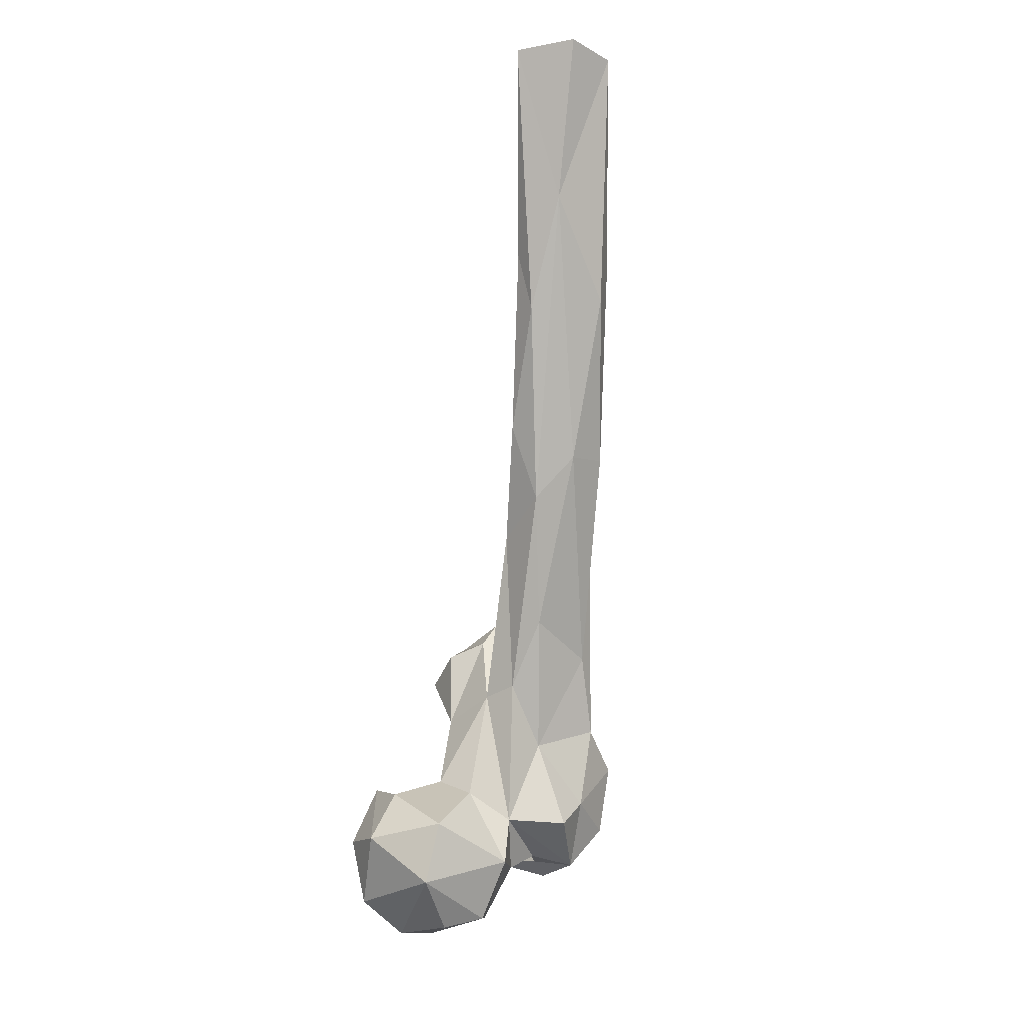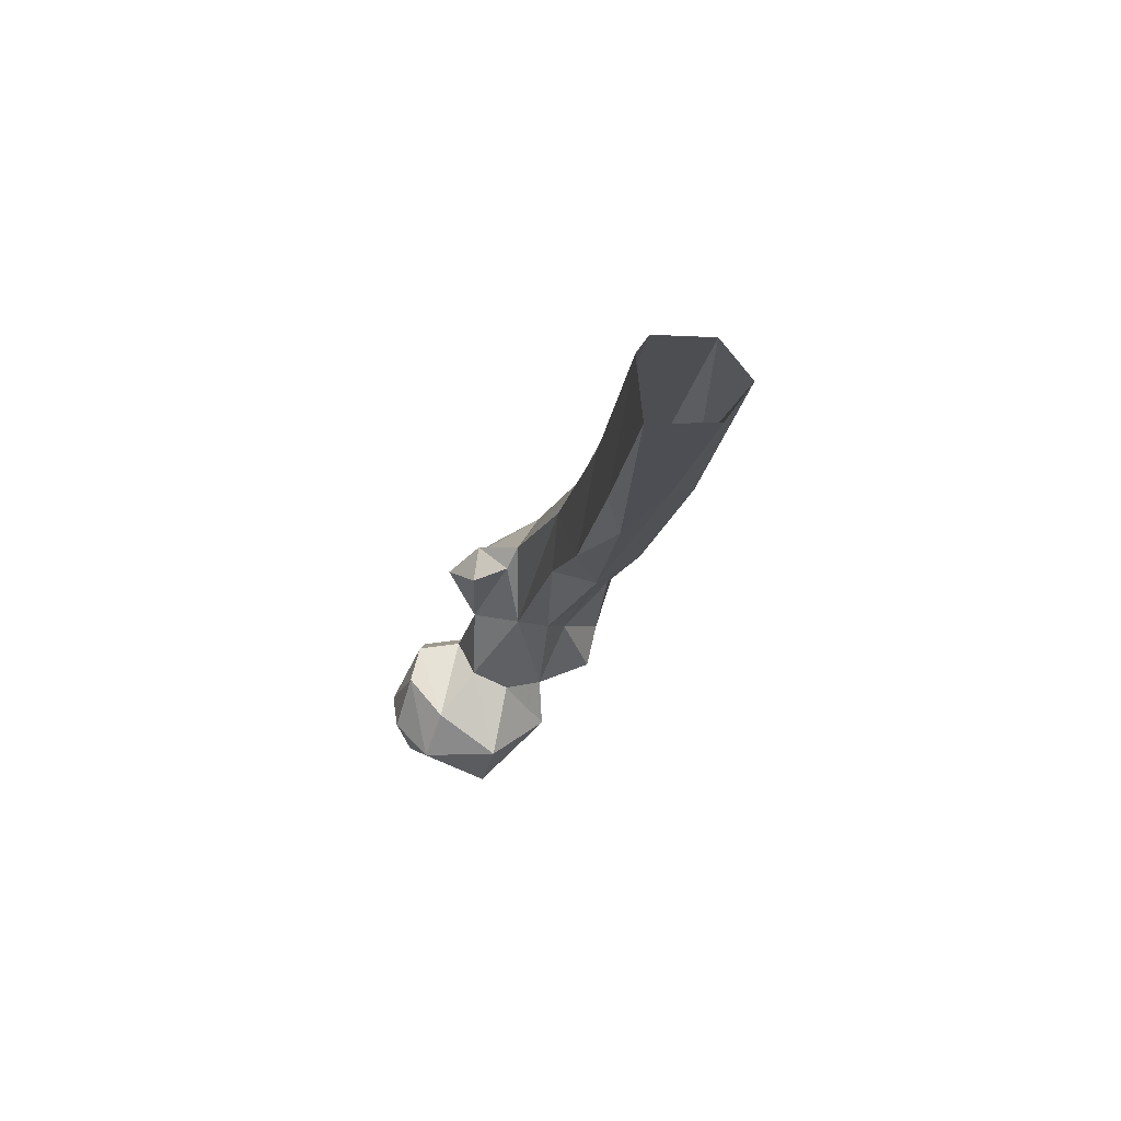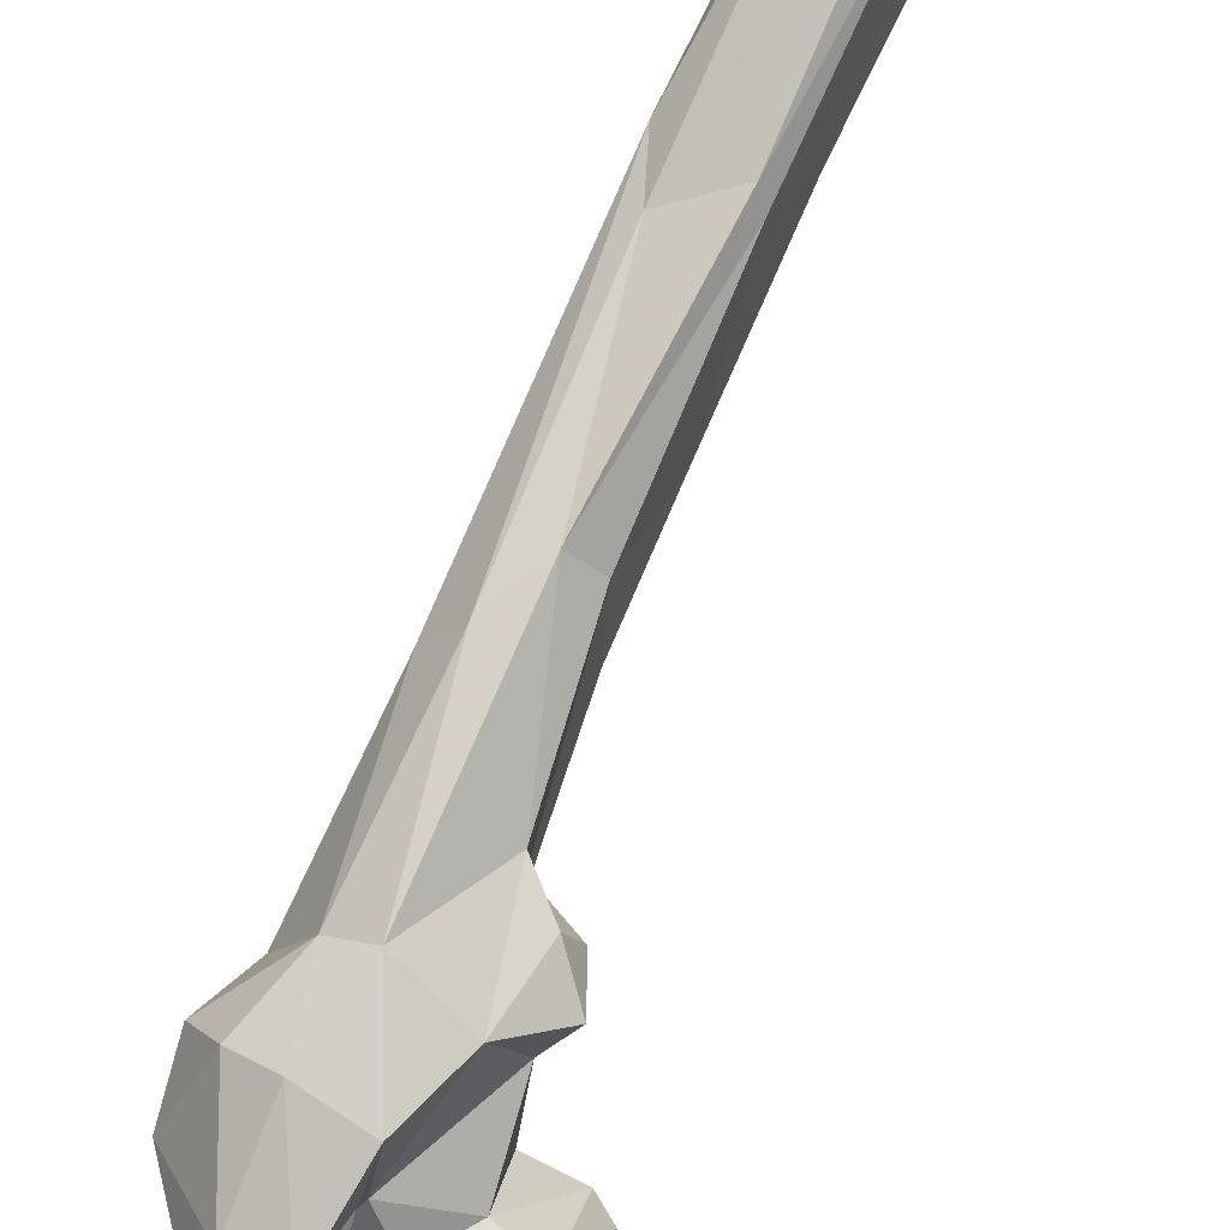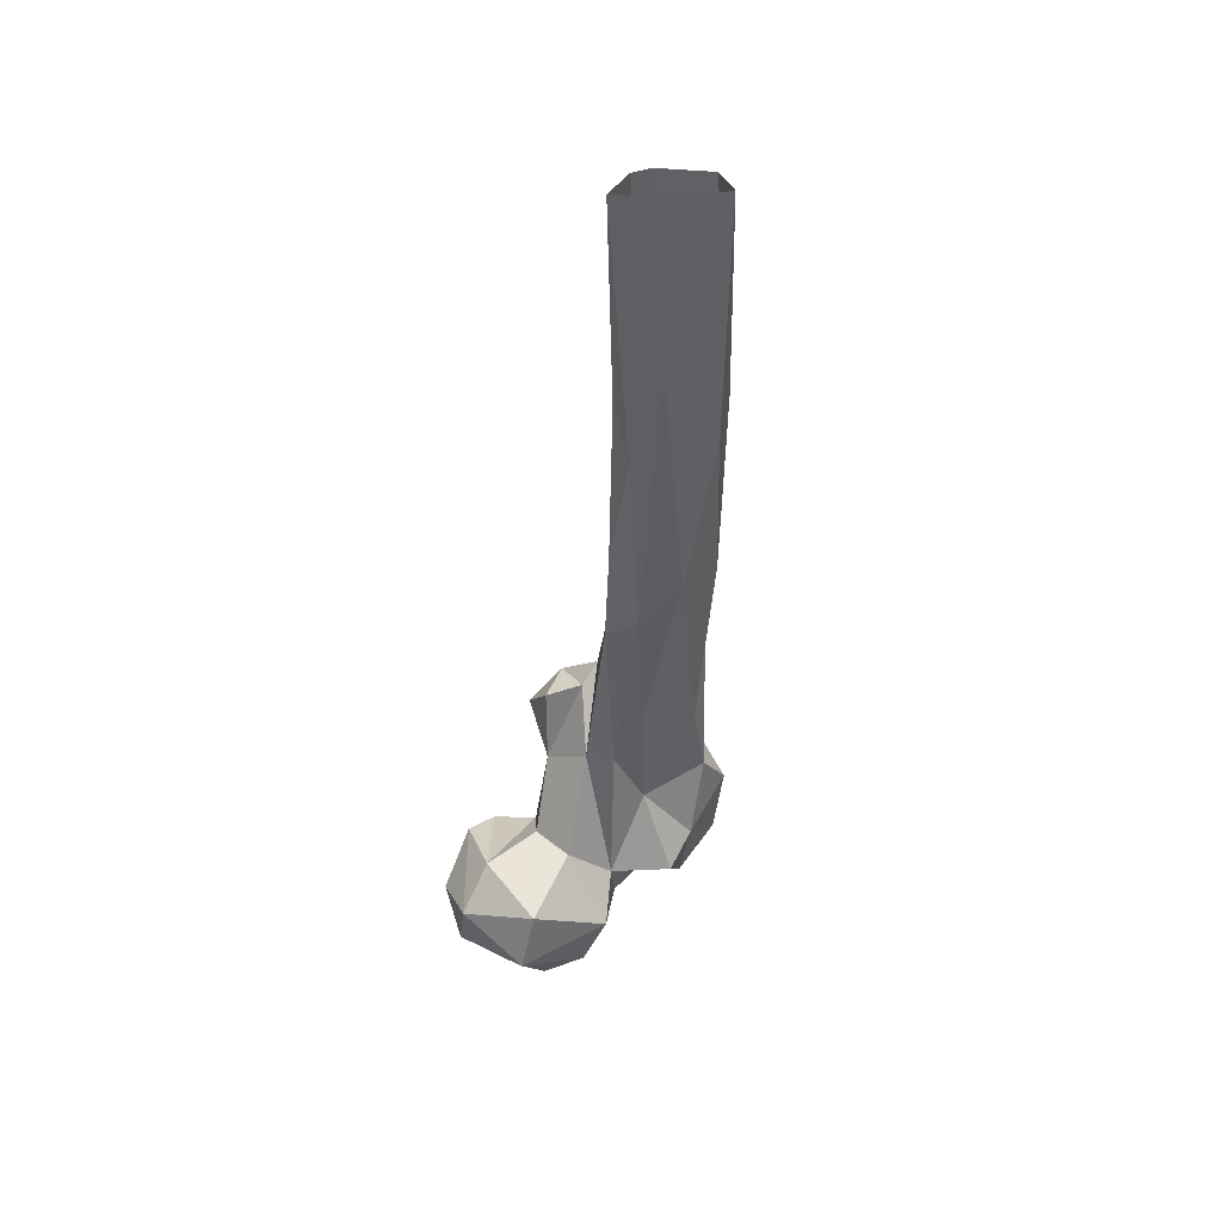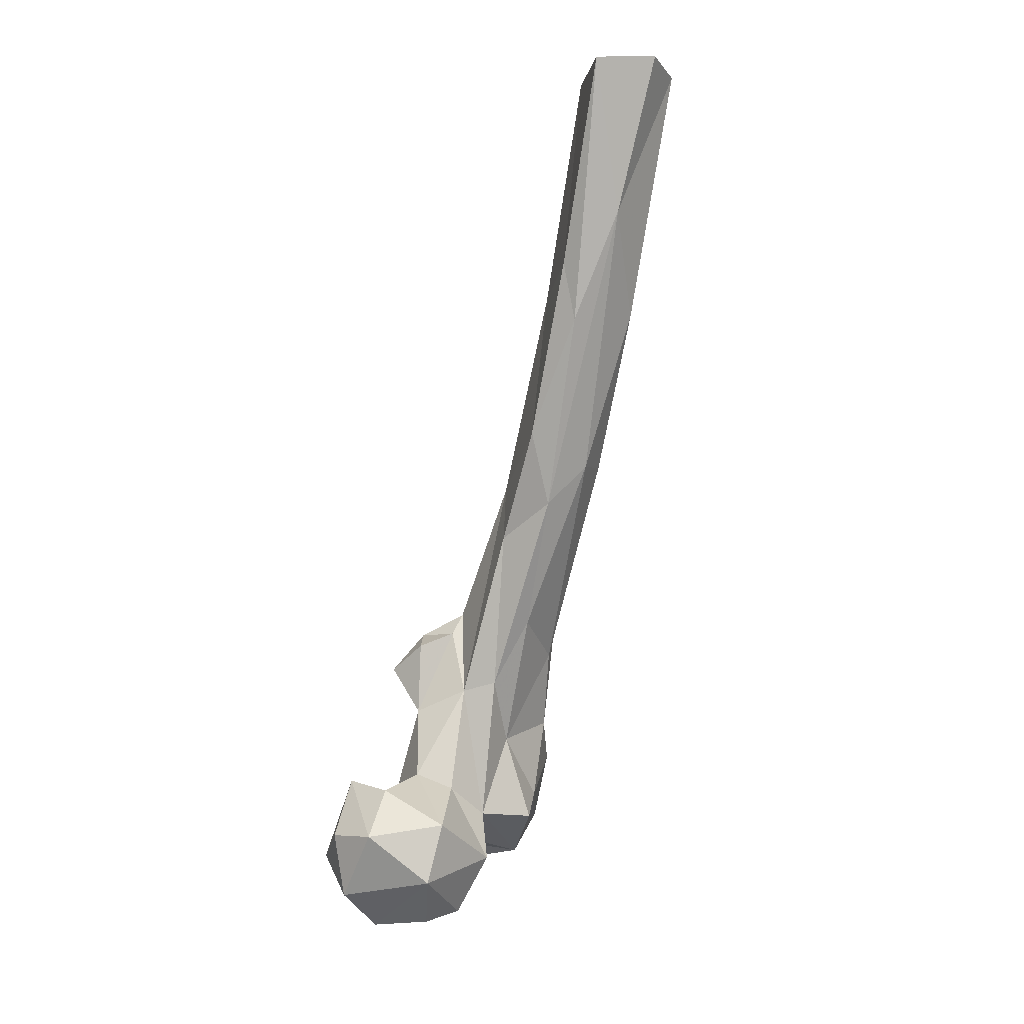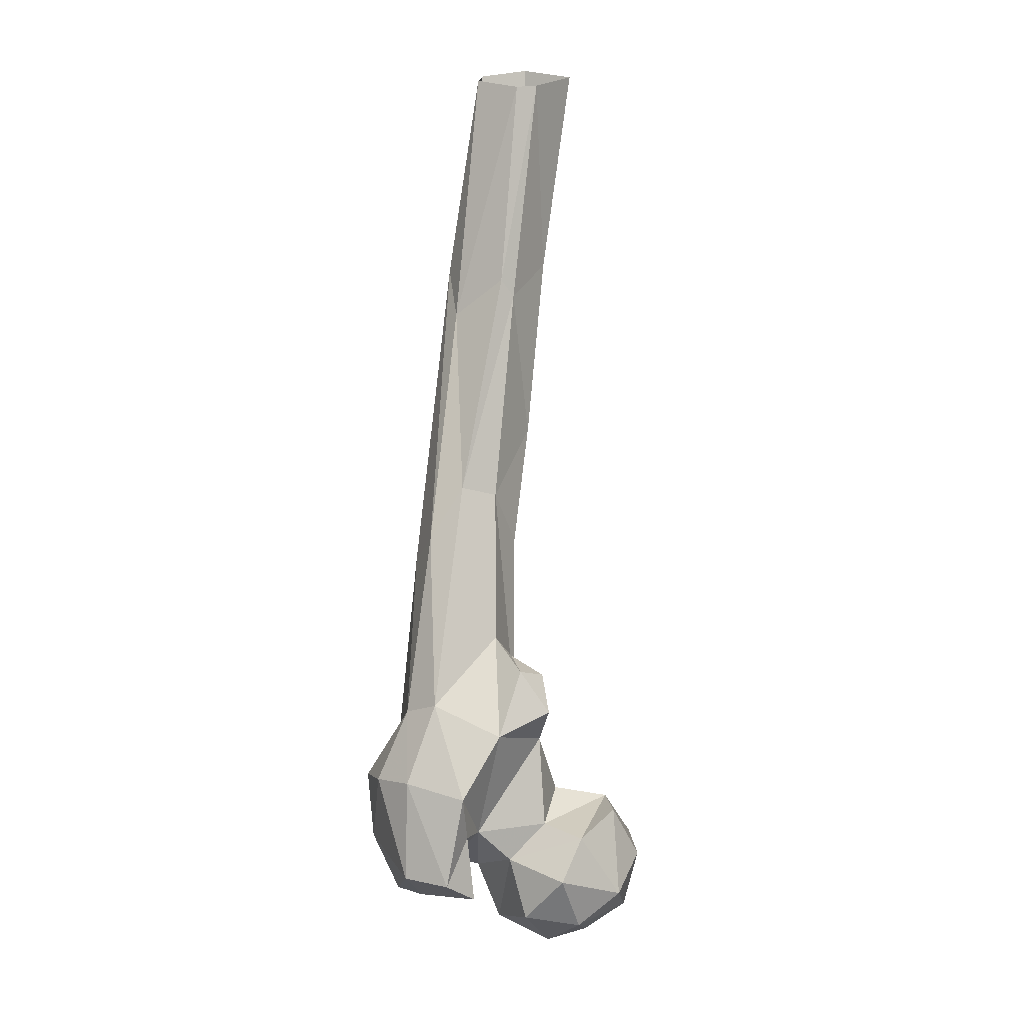
<metadata>
{"format":"obj","ext":"obj","renderer":"f3d","projection":"perspective","resolution":1024,"background":"white","views":[{"elev":-16.8,"azim":165.6,"up":"+Z"},{"elev":52.3,"azim":150.1,"up":"+Z"},{"elev":-67.3,"azim":-22.2,"up":"+Y"},{"elev":24.6,"azim":168.0,"up":"+Z"},{"elev":-9.7,"azim":143.6,"up":"+Z"},{"elev":20.2,"azim":4.3,"up":"+Z"}]}
</metadata>
<code>
v 118 147.7 715.4
v 129.5 156 714.6
v 118.3 168.2 715.6
v 128.1 138 727.2
v 101.7 153.1 720.2
v 141.8 157 724
v 106.2 168.1 718.6
v 101 176.8 735.4
v 127.3 182.3 727.9
v 111.4 137.1 729.8
v 140.4 143.3 736.1
v 123 134.1 744.6
v 94.47 158.5 735.7
v 142.9 172.7 742
v 106 142.6 747.1
v 124.1 185.3 745.5
v 145.9 157.5 742.5
v 98.1 170.3 749.3
v 78.41 139.1 735.4
v 82.6 144.3 739.4
v 71.44 136.9 739.1
v 73.18 154 737.5
v 96.15 127.6 741.4
v 86.02 154.3 740.1
v 61.91 150.3 749.6
v 96.33 140.5 757.6
v 80.31 171.7 748.7
v 88.53 121.3 749.3
v 75.35 125.4 749.2
v 93.8 131.7 760.5
v 137.9 154.3 759.6
v 72.39 163.9 756.2
v 111.2 171.5 757.2
v 128.4 142.2 755.7
v 135 169.7 756.3
v 92.92 128.5 775.1
v 116.6 147.9 757.3
v 88.16 169.7 773.6
v 119.1 163.7 761.7
v 75.49 132.7 777.8
v 65.34 141.1 774.6
v 59.93 154.8 768.9
v 98.91 177.9 791
v 105.4 170 788.6
v 114.3 156.7 782.5
v 69.01 165 779.7
v 103 140.5 790.8
v 73.7 149.5 794
v 74.77 175.4 801.5
v 92.51 187.2 810.2
v 82.95 143.8 798.9
v 117.7 146.8 796.5
v 114.9 158.7 803.6
v 105 162.7 807.9
v 108.7 150.8 808
v 100.2 161.5 814.5
v 73.43 180.5 832.2
v 78.95 172.5 842.5
v 103.9 189.7 836.4
v 98.46 206.1 846
v 98.39 183.5 853.7
v 88.48 178.6 857.4
v 76.88 204.9 860.1
v 87.87 212 858.1
v 106.9 208.8 867.2
v 80.17 225.5 915.3
v 106.1 229.8 899.7
v 83.57 212.3 904.3
v 83.66 230 904.4
v 102 210.5 911
v 101.6 245.7 930.9
v 110.4 229.9 916.9
v 98.29 209.4 916.5
v 107.5 235.5 973.6
v 88.41 241.2 974.2
v 88.36 256.6 973.7
v 117.1 255.1 973.9
v 101.5 232 973.7
v 101.9 264.4 974.7
f 71 79 77
f 68 78 75
f 72 77 74
f 67 77 72
f 73 74 78
f 70 72 74
f 66 76 69
f 66 68 75
f 70 74 73
f 63 66 69
f 62 70 73
f 62 73 68
f 65 67 72
f 65 72 70
f 60 71 67
f 61 65 70
f 61 70 62
f 59 65 61
f 63 69 64
f 58 62 68
f 50 64 60
f 57 66 63
f 57 58 66
f 49 63 64
f 64 69 71
f 59 60 65
f 49 64 50
f 49 57 63
f 60 64 71
f 43 60 59
f 56 61 62
f 44 59 61
f 71 76 79
f 44 61 56
f 51 56 62
f 43 50 60
f 43 59 44
f 54 56 55
f 48 51 58
f 44 56 54
f 53 54 55
f 60 67 65
f 52 53 55
f 45 54 53
f 8 13 18
f 47 56 51
f 40 51 48
f 14 16 35
f 1 4 10
f 38 50 43
f 38 46 49
f 41 48 42
f 39 44 45
f 40 48 41
f 28 36 40
f 32 46 38
f 26 37 45
f 18 38 43
f 47 52 55
f 25 41 42
f 23 30 28
f 29 40 41
f 15 37 26
f 27 32 38
f 18 43 44
f 35 39 37
f 25 42 32
f 31 35 34
f 34 35 37
f 25 29 41
f 28 40 29
f 16 39 35
f 2 9 6
f 44 54 45
f 66 75 76
f 46 48 57
f 18 44 33
f 8 18 33
f 16 33 39
f 18 27 38
f 14 35 31
f 69 76 71
f 26 47 36
f 32 42 46
f 14 31 17
f 37 39 45
f 11 31 34
f 11 34 12
f 4 6 11
f 26 45 47
f 15 34 37
f 12 34 15
f 8 33 16
f 20 24 26
f 5 8 7
f 11 17 31
f 19 21 22
f 5 13 8
f 13 15 26
f 45 52 47
f 20 30 23
f 18 22 27
f 13 24 18
f 1 10 5
f 19 22 20
f 13 26 24
f 45 53 52
f 26 36 30
f 6 14 17
f 10 12 15
f 19 23 29
f 22 32 27
f 18 24 22
f 22 25 32
f 9 16 14
f 4 11 12
f 67 71 77
f 47 55 56
f 20 26 30
f 19 20 23
f 1 2 4
f 4 12 10
f 21 29 25
f 28 30 36
f 20 22 24
f 38 49 50
f 8 16 9
f 36 47 51
f 33 44 39
f 46 57 49
f 6 17 11
f 5 15 13
f 5 10 15
f 58 68 66
f 51 62 58
f 6 9 14
f 23 28 29
f 7 8 9
f 3 7 9
f 2 3 9
f 2 6 4
f 1 3 2
f 1 7 3
f 42 48 46
f 19 29 21
f 68 73 78
f 48 58 57
f 21 25 22
f 36 51 40
f 1 5 7

</code>
